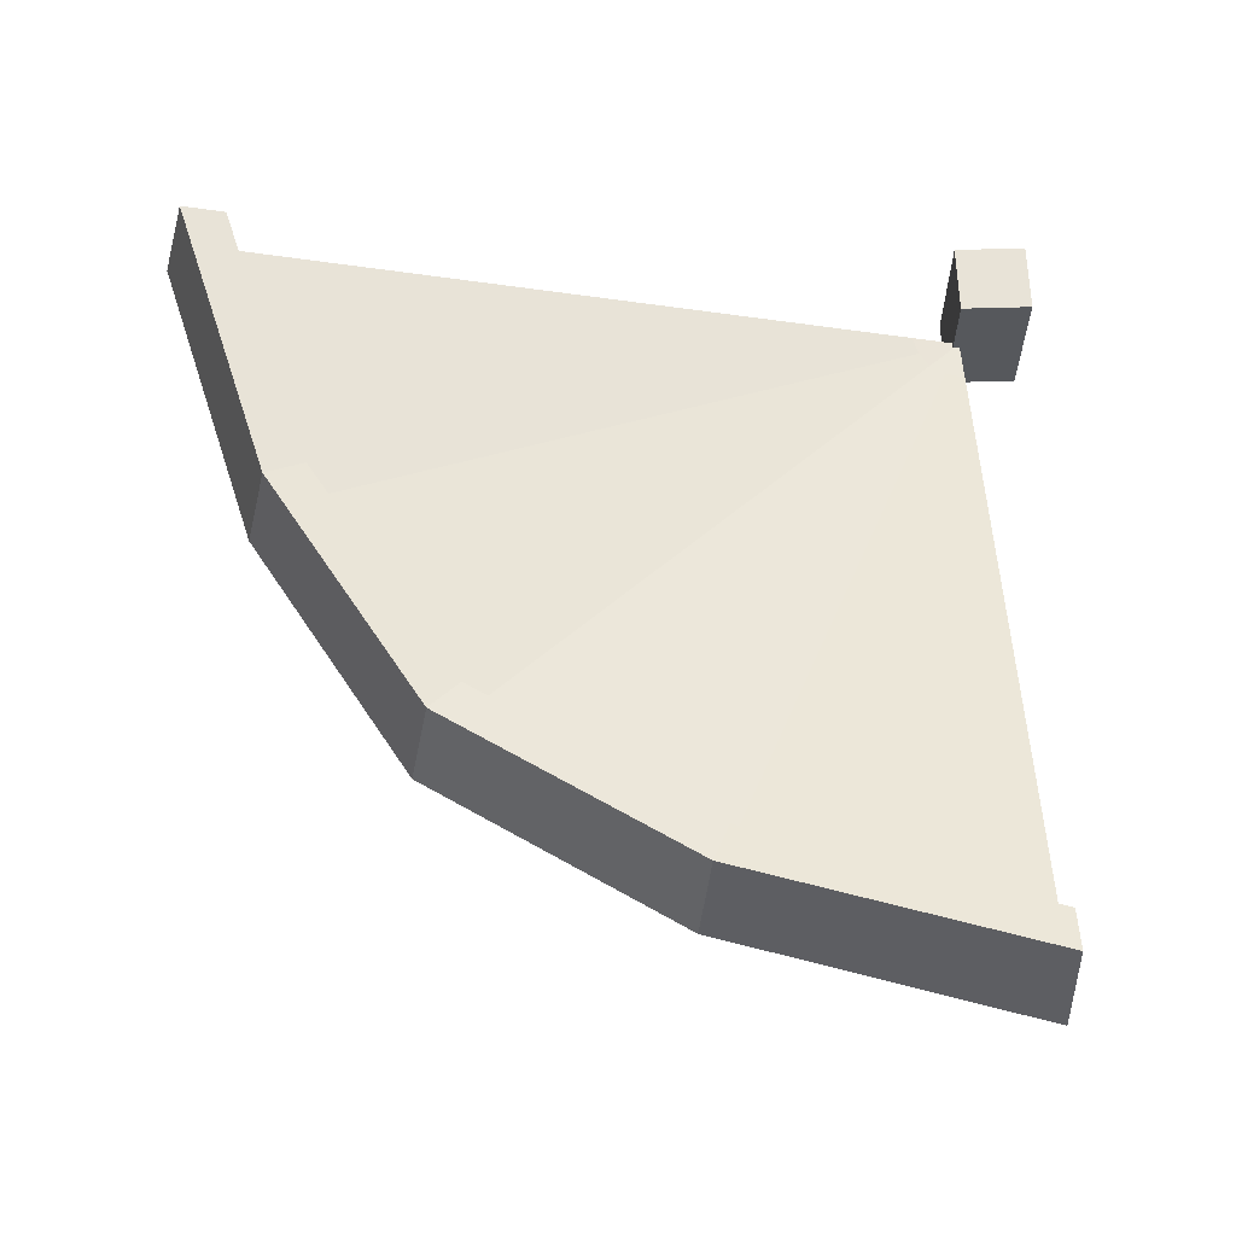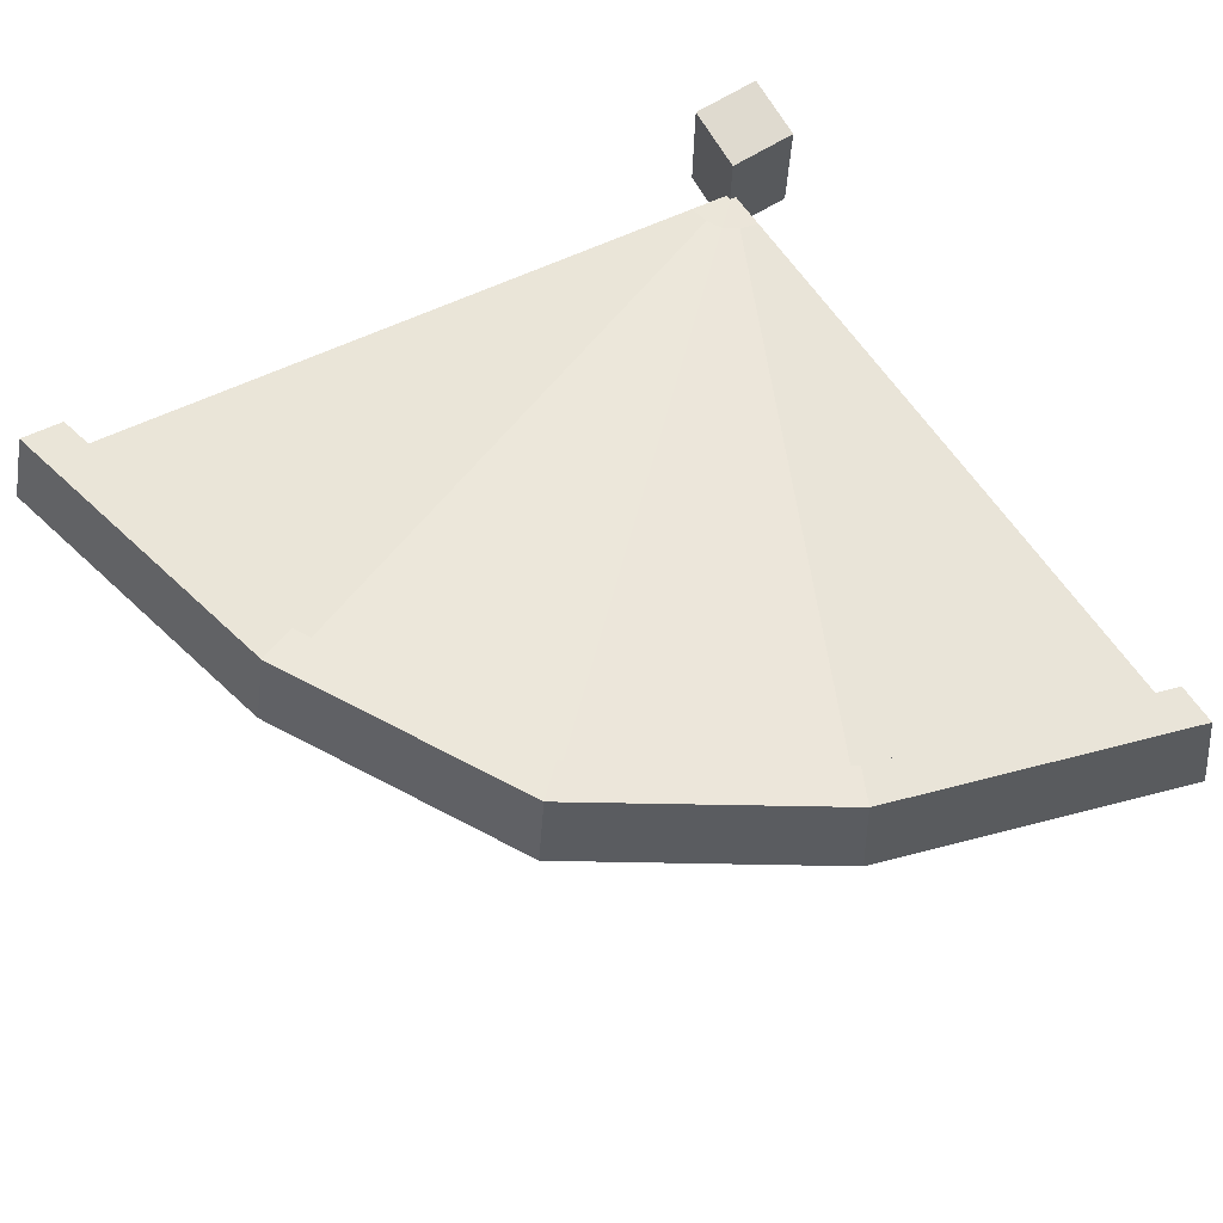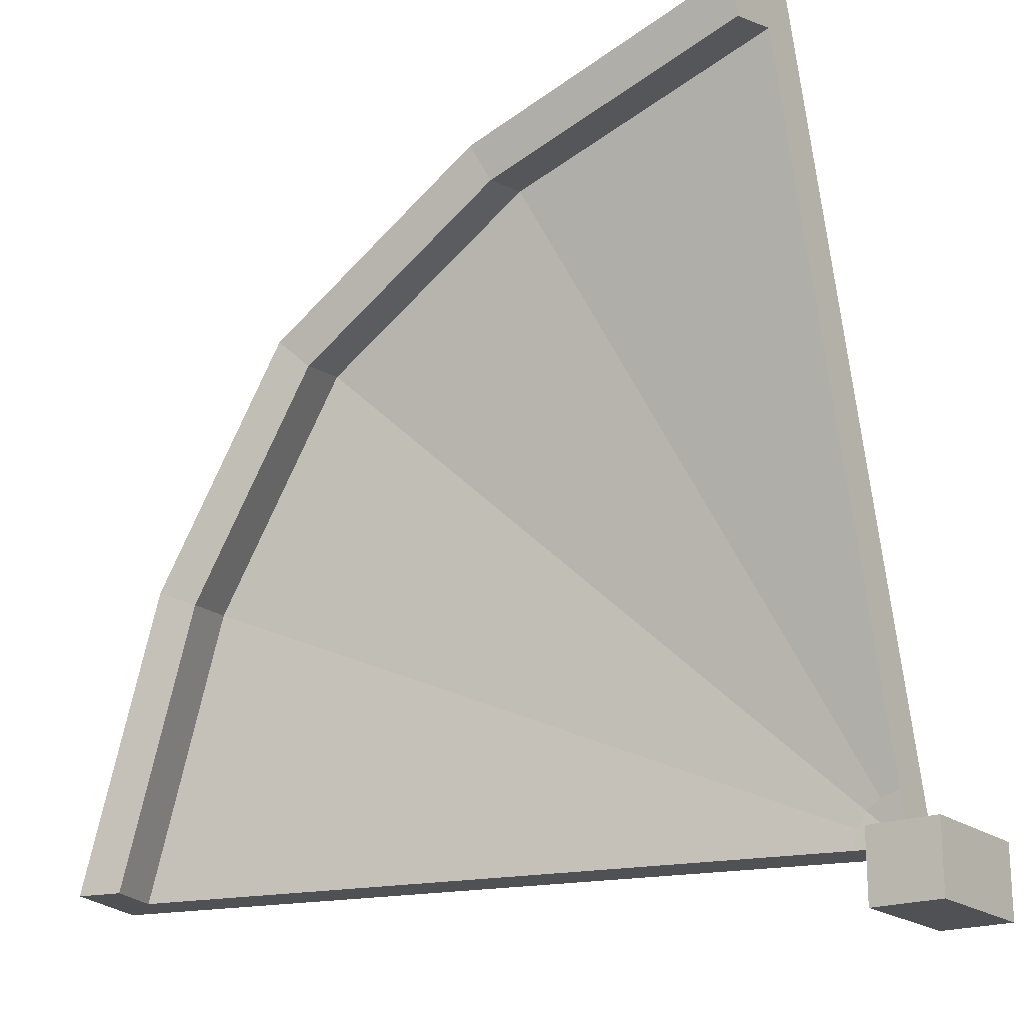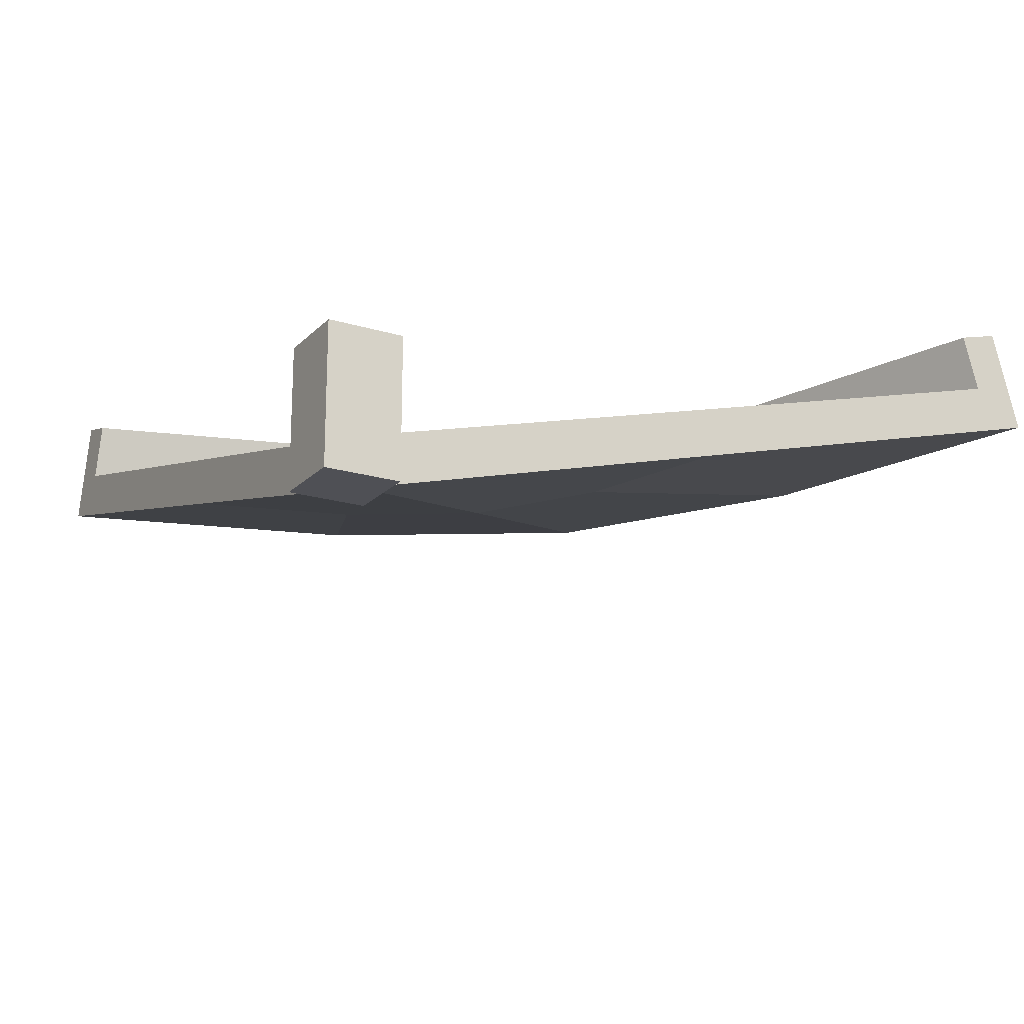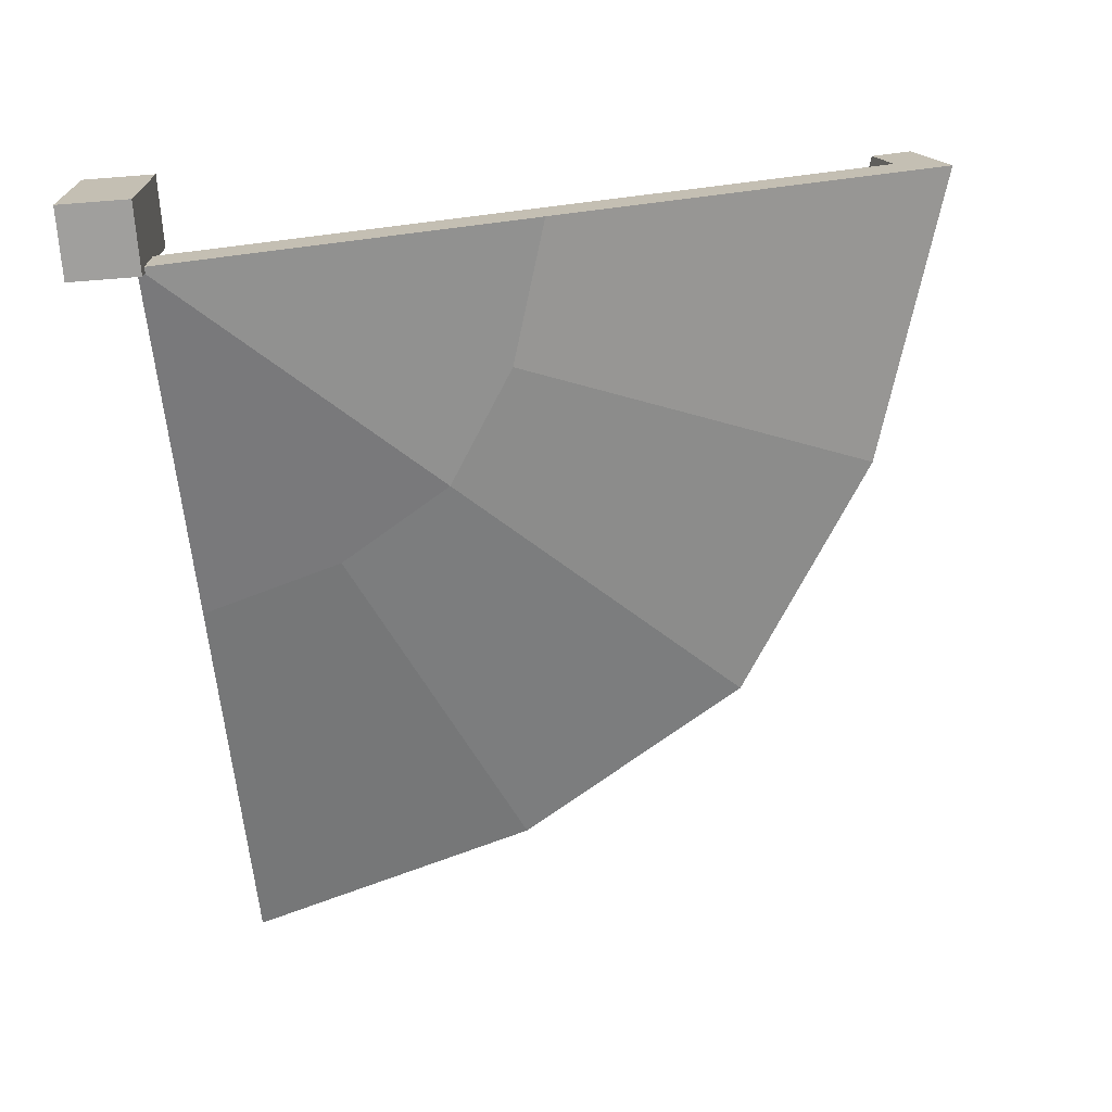
<metadata>
{"format":"obj","ext":"obj","renderer":"f3d","projection":"perspective","resolution":1024,"background":"white","views":[{"elev":62.2,"azim":88.3,"up":"+Y"},{"elev":70.7,"azim":59.2,"up":"+Y"},{"elev":-19.9,"azim":-144.4,"up":"+Z"},{"elev":-19.3,"azim":-119.8,"up":"+Y"},{"elev":-71.3,"azim":-85.6,"up":"+Y"}]}
</metadata>
<code>
v 9.659 2.588 4e-06
v -4e-06 -0 -8e-06
v -9.659 2.588 19.32
v -9.659 -0 9.659
v -9.659 2.237 18.01
v 8.347 2.237 4e-06
v -9.659 2.123 17.58
v 7.922 2.123 0
v -9.659 -2.588 0
v -8.347 -2.237 0
v -9.659 -2.237 1.312
v -7.922 -2.123 4e-06
v -9.659 -2.123 1.737
v 0.3225 -1.204 -4e-06
v -9.659 -1.204 9.982
v 11.09 1.68 4e-06
v -9.659 1.68 20.74
v -9.659 -3.891 0
v 9.259 4.082 8e-06
v -9.659 4.082 18.92
v 10.36 4.378 -4e-06
v -9.659 4.378 20.02
v -8.749 -2.237 0.9105
v -8.454 -2.123 1.205
v -2.957 -0 6.703
v 2.541 2.123 12.2
v 2.835 2.237 12.49
v 3.746 2.588 13.41
v 3.468 4.082 13.13
v 4.234 4.378 13.89
v 4.736 1.68 14.39
v -2.733 -1.204 6.926
v -9.504 -4.251 -1.71
v -11.4 -4.251 -1.71
v -9.504 -0.6768 -1.71
v -11.4 -0.6768 -1.71
v -9.504 -0.6768 0.1848
v -11.4 -0.6768 0.1848
v -9.504 -4.251 0.1848
v -11.4 -4.251 0.1848
v -8.498 -2.237 0.5057
v -8.121 -2.123 0.6695
v -1.107 -0 3.723
v 5.907 2.123 6.776
v 6.284 2.237 6.94
v 7.445 2.588 7.445
v 7.091 4.082 7.291
v 8.068 4.378 7.716
v 8.708 1.68 7.995
v -0.8214 -1.204 3.847
v -5.812 -1.204 8.838
v -1.664 1.68 18.37
v -1.943 4.378 17.73
v -2.368 4.082 16.75
v -2.214 2.588 17.1
v -2.72 2.237 15.94
v -2.884 2.123 15.57
v -5.937 -0 8.552
v -8.99 -2.123 1.538
v -9.154 -2.237 1.162
f 31 52 51 32
f 18 32 51 15
f 57 26 25 58
f 27 56 55 28
f 56 27 26 57
f 24 59 58 25
f 9 23 41 10
f 23 60 59 24
f 17 3 5 7 4 15
f 16 14 2 8 6 1
f 53 30 29 54
f 18 9 10 12 2 14
f 18 15 4 13 11 9
f 54 29 28 55
f 1 19 21 16
f 30 53 52 31
f 17 22 20 3
f 41 23 24 42
f 42 24 25 43
f 26 44 43 25
f 27 45 44 26
f 45 27 28 46
f 29 47 46 28
f 30 48 47 29
f 48 30 31 49
f 49 31 32 50
f 9 11 60 23
f 18 14 50 32
f 33 35 36 34
f 35 37 38 36
f 37 39 40 38
f 39 33 34 40
f 34 36 38 40
f 39 37 35 33
f 10 41 42 12
f 12 42 43 2
f 44 8 2 43
f 45 6 8 44
f 1 6 45 46
f 47 19 1 46
f 48 21 19 47
f 16 21 48 49
f 16 49 50 14
f 52 17 15 51
f 53 22 17 52
f 20 22 53 54
f 3 20 54 55
f 56 5 3 55
f 5 56 57 7
f 7 57 58 4
f 59 13 4 58
f 60 11 13 59

</code>
